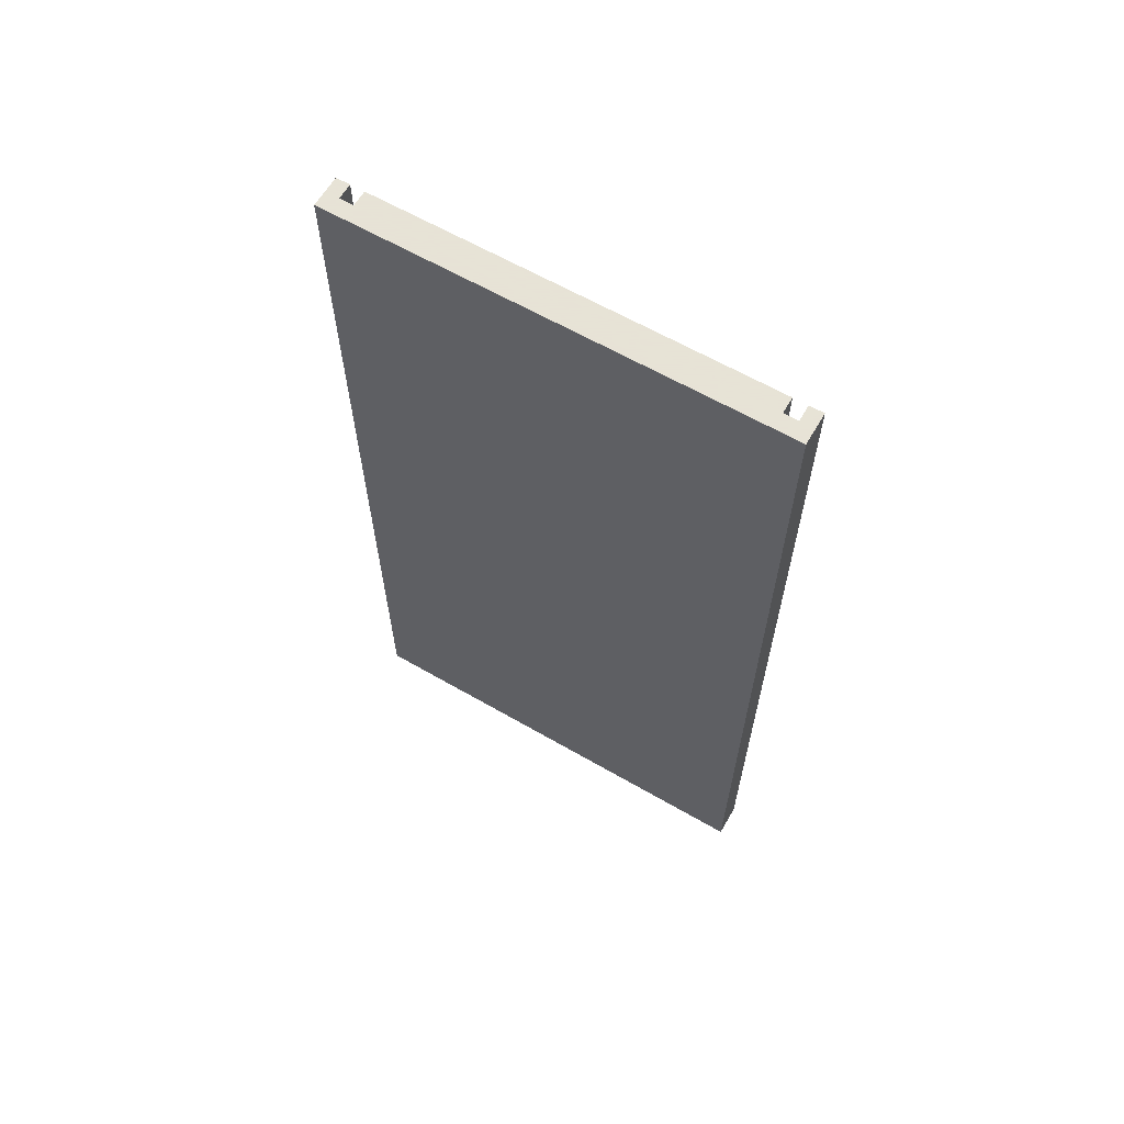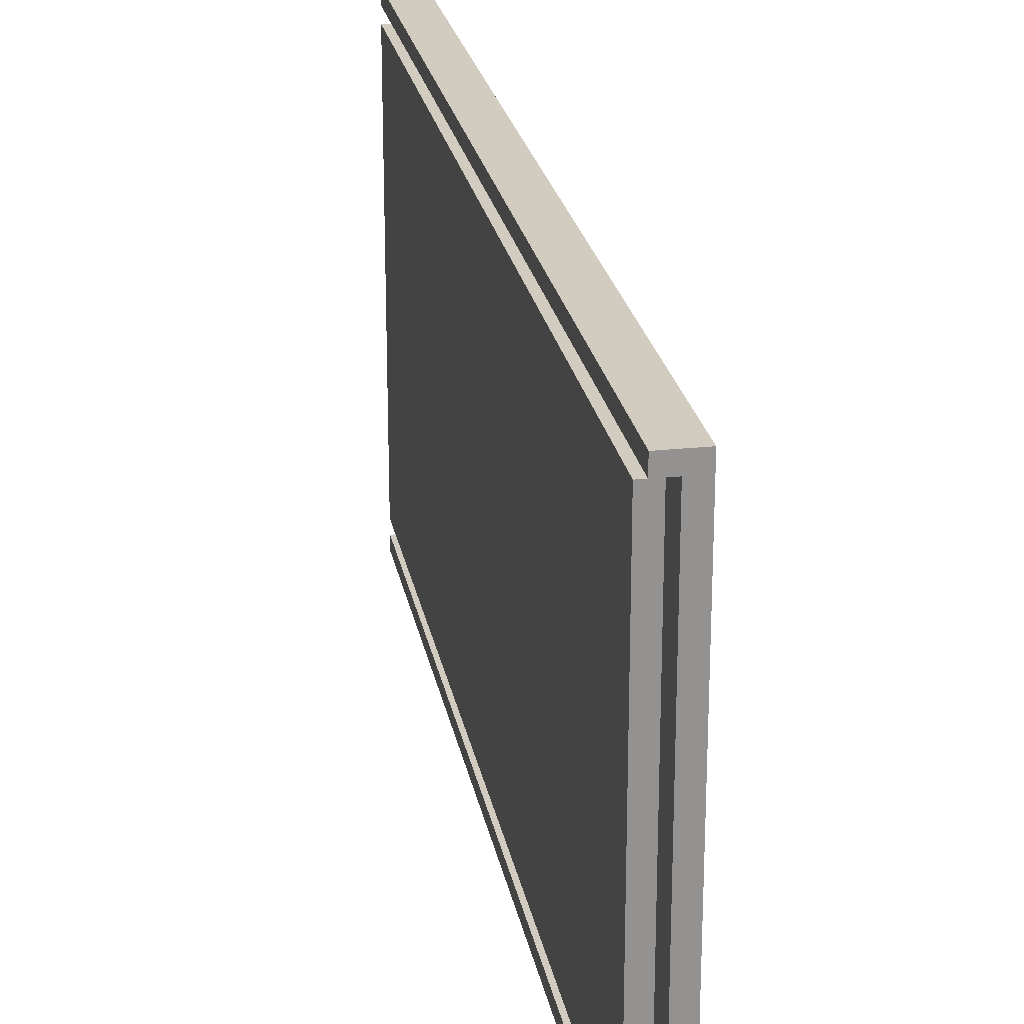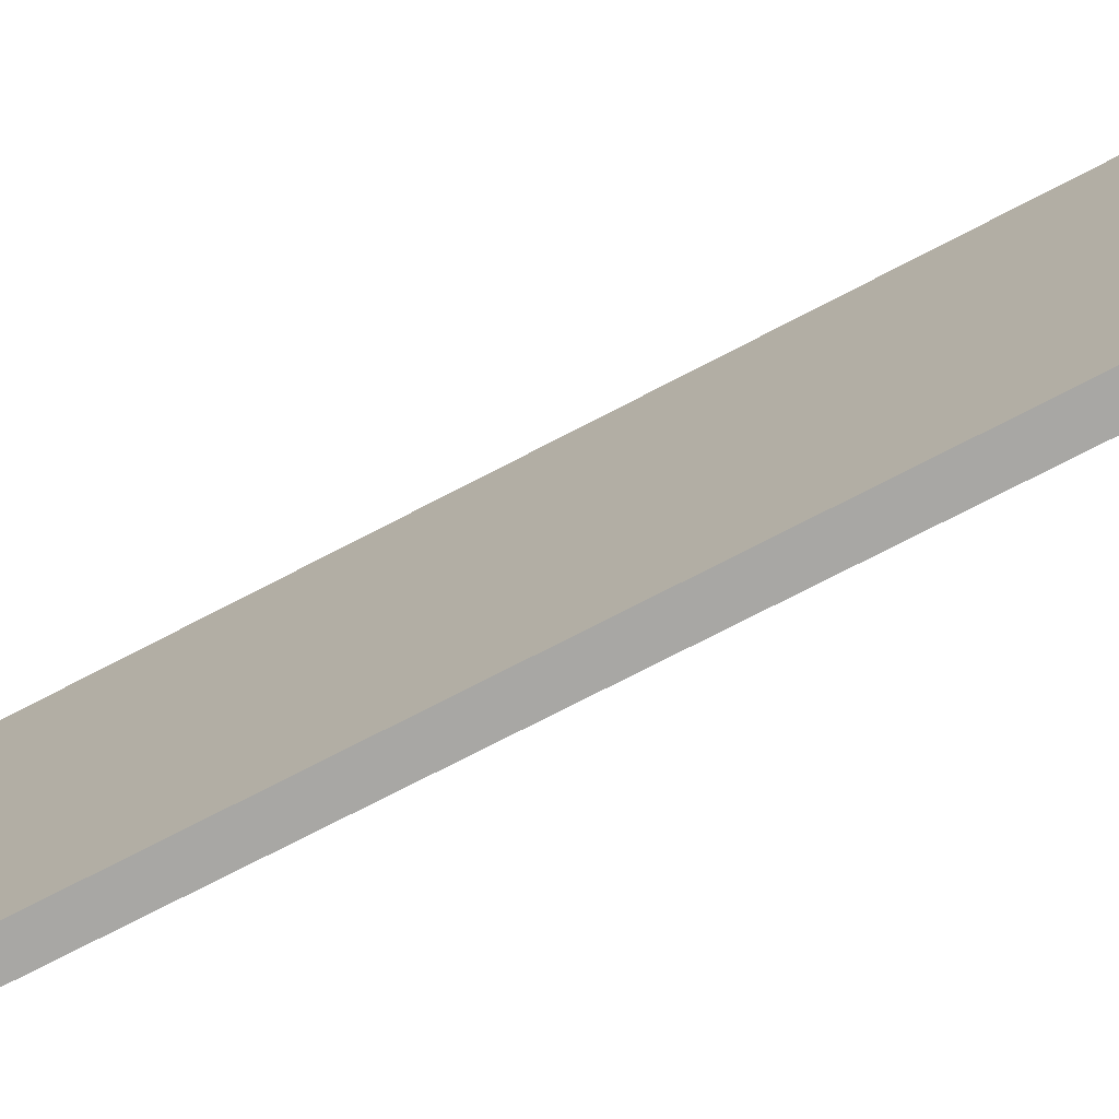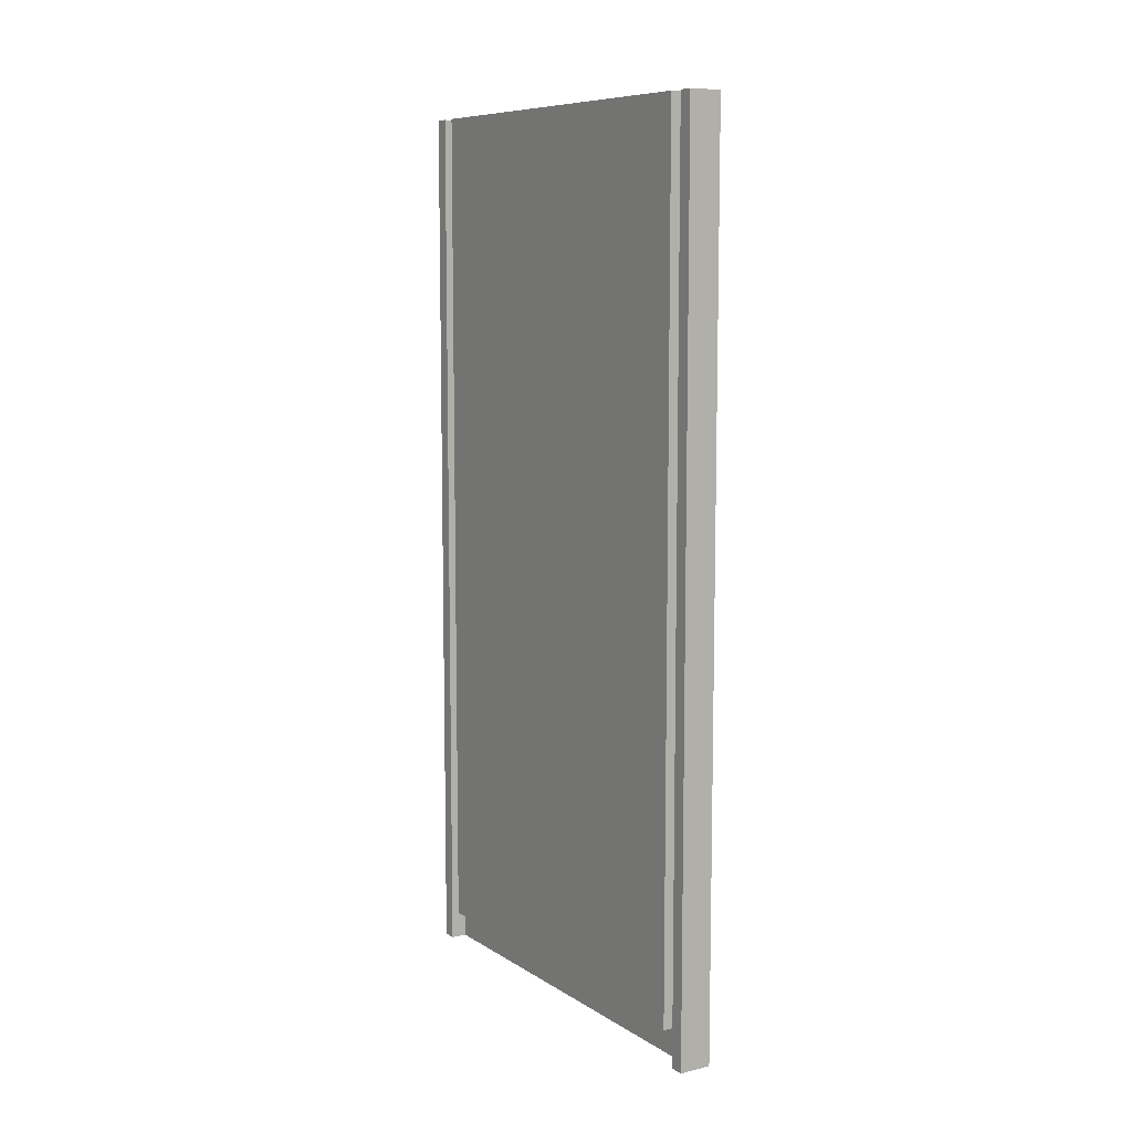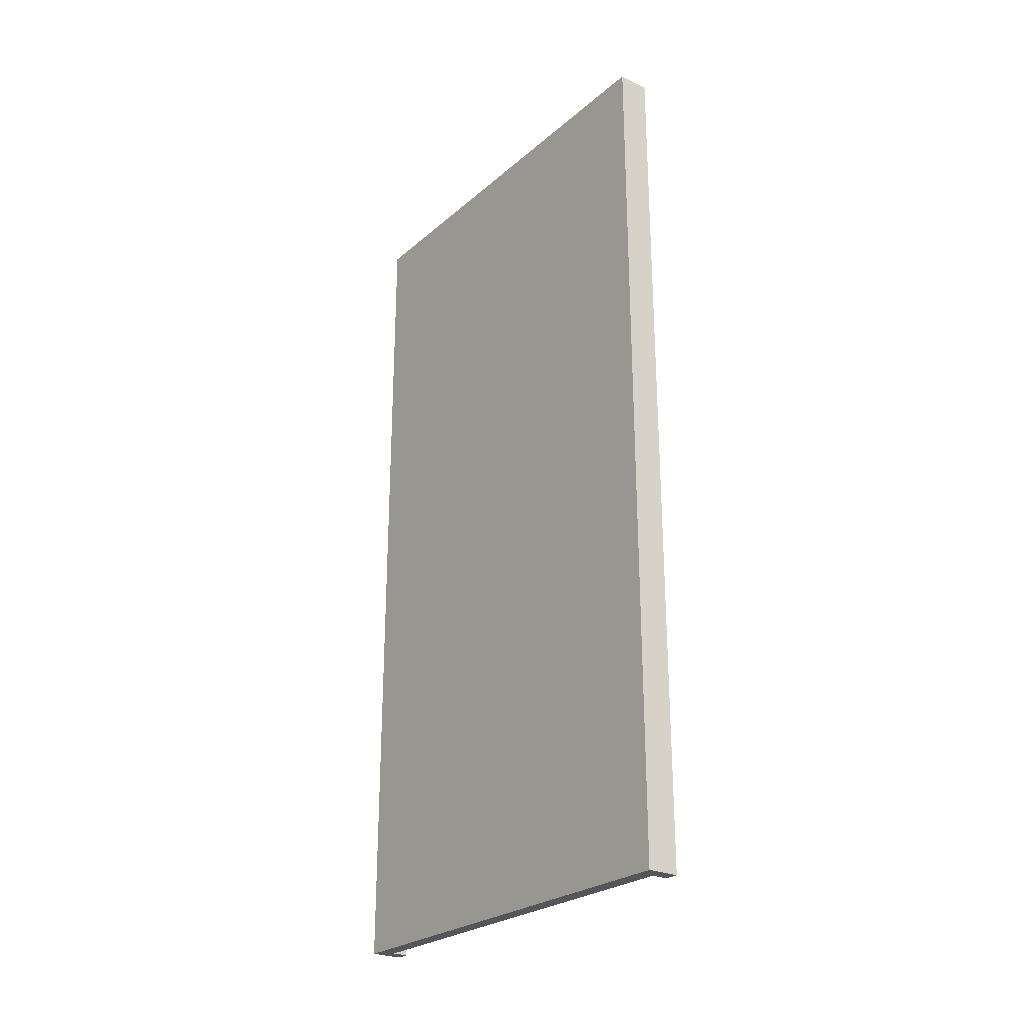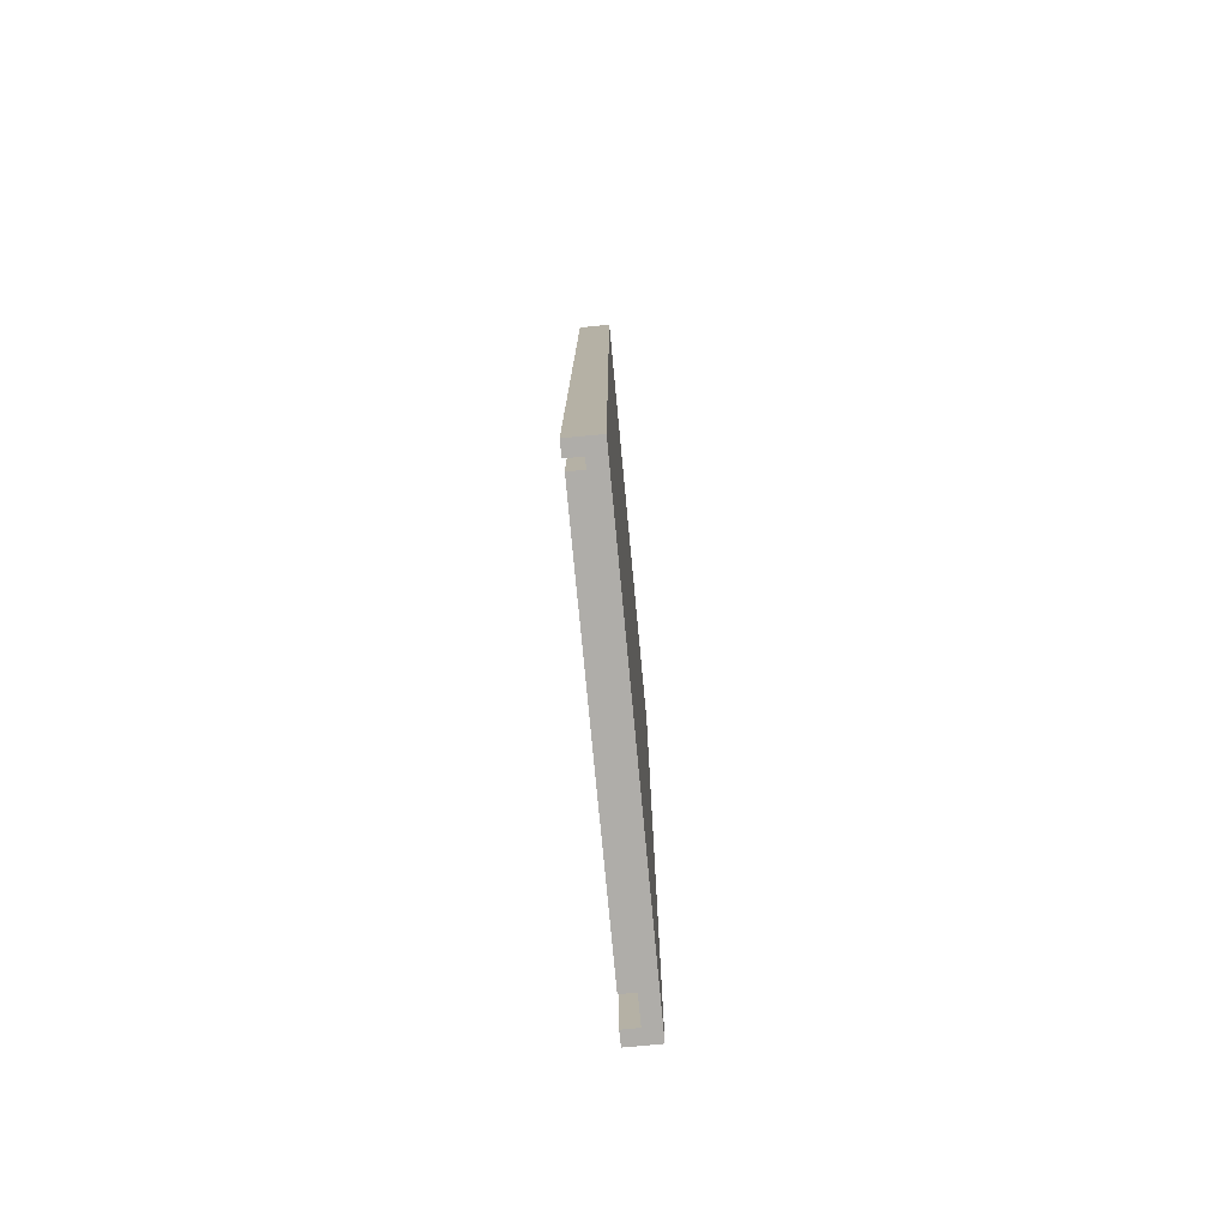
<metadata>
{"format":"obj","ext":"obj","renderer":"f3d","projection":"perspective","resolution":1024,"background":"white","views":[{"elev":62.8,"azim":-59.7,"up":"+Z"},{"elev":23.8,"azim":169.7,"up":"+Y"},{"elev":-74.6,"azim":-62.6,"up":"+Y"},{"elev":8.8,"azim":147.8,"up":"+Z"},{"elev":-25.7,"azim":-36.9,"up":"+Z"},{"elev":-77.4,"azim":-174.6,"up":"+Z"}]}
</metadata>
<code>
o Draw_Side2_2_3/Draw_Side12/mesh39/mesh39-geometry#mesh39-geometry
v -0.7148 0.2385 -0.2282
v -0.7148 0.2385 0.2372
v -0.7148 0.4743 -0.2282
v -0.6979 0.2385 -0.2282
v -0.7148 0.4743 0.2372
v -0.7063 0.2459 -0.2282
v -0.6979 0.2385 0.2372
v -0.6979 0.4743 0.2372
v -0.7063 0.4669 0.2372
v -0.7063 0.4669 -0.2282
v -0.6979 0.2459 -0.2282
v -0.7063 0.2459 0.2372
v -0.6979 0.2459 0.2372
v -0.6979 0.4743 -0.2282
v -0.7063 0.2532 -0.2113
v -0.6979 0.4669 0.2372
v -0.6979 0.4669 -0.2282
v -0.7063 0.4595 0.2372
v -0.7063 0.4595 -0.2113
v -0.7063 0.2532 0.2372
v -0.6979 0.2532 -0.2113
v -0.6979 0.4595 0.2372
v -0.6979 0.4595 -0.2113
v -0.6979 0.2532 0.2372
f 1 2 3
f 3 2 1
f 1 4 2
f 2 4 1
f 5 3 2
f 2 3 5
f 3 6 1
f 1 6 3
f 4 1 6
f 6 1 4
f 7 2 4
f 4 2 7
f 5 8 3
f 3 8 5
f 2 9 5
f 5 9 2
f 6 3 10
f 10 3 6
f 11 4 6
f 6 4 11
f 7 12 2
f 2 12 7
f 7 4 13
f 13 4 7
f 8 5 9
f 9 5 8
f 14 3 8
f 8 3 14
f 9 2 12
f 12 2 9
f 14 10 3
f 3 10 14
f 10 15 6
f 6 15 10
f 11 13 4
f 4 13 11
f 11 6 13
f 13 6 11
f 13 12 7
f 7 12 13
f 16 8 9
f 9 8 16
f 14 8 17
f 17 8 14
f 18 9 12
f 12 9 18
f 17 10 14
f 14 10 17
f 19 15 10
f 10 15 19
f 15 20 6
f 6 20 15
f 12 13 6
f 6 13 12
f 16 17 8
f 8 17 16
f 16 9 17
f 17 9 16
f 18 19 9
f 9 19 18
f 20 18 12
f 12 18 20
f 10 17 9
f 9 17 10
f 15 19 21
f 21 19 15
f 9 19 10
f 10 19 9
f 15 21 20
f 20 21 15
f 12 6 20
f 20 6 12
f 18 22 19
f 19 22 18
f 18 20 22
f 22 20 18
f 23 21 19
f 19 21 23
f 24 20 21
f 21 20 24
f 23 19 22
f 22 19 23
f 24 22 20
f 20 22 24
f 23 22 21
f 21 22 23
f 24 21 22
f 22 21 24

</code>
